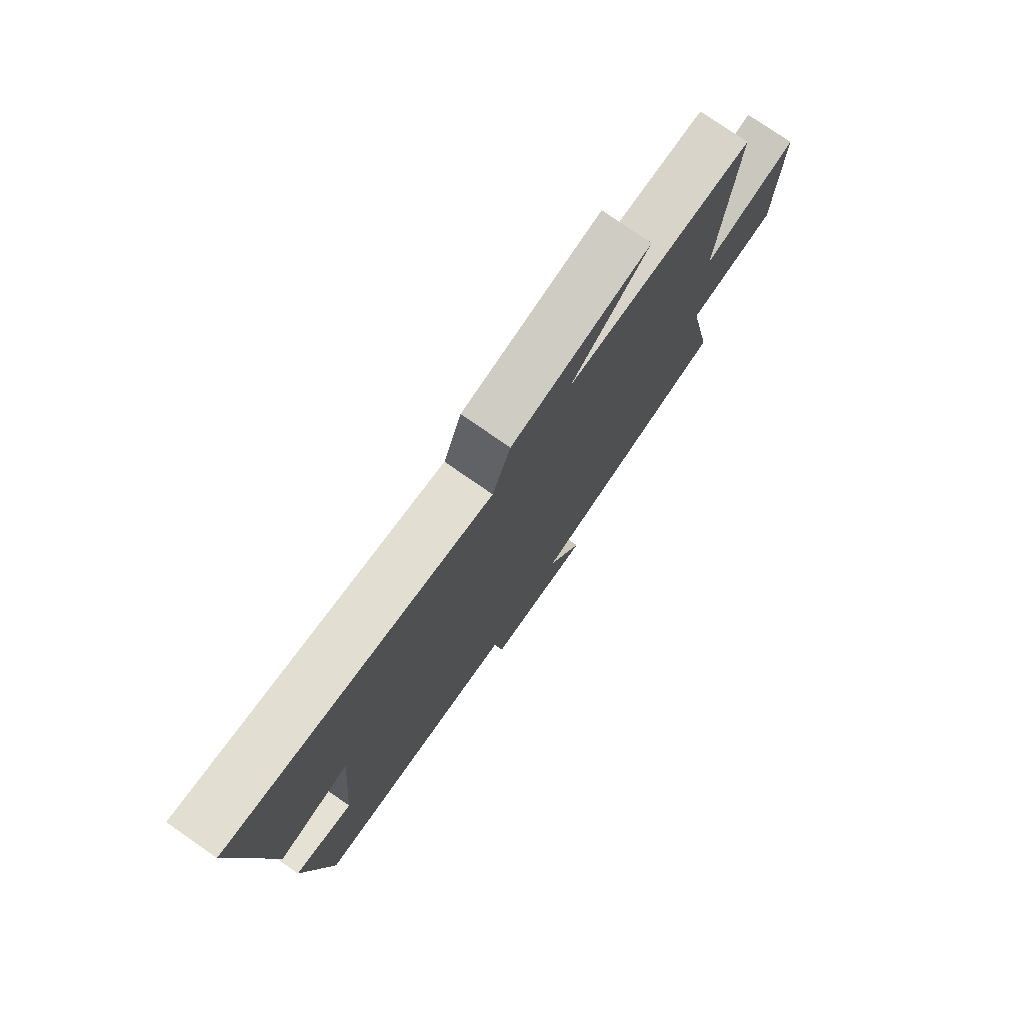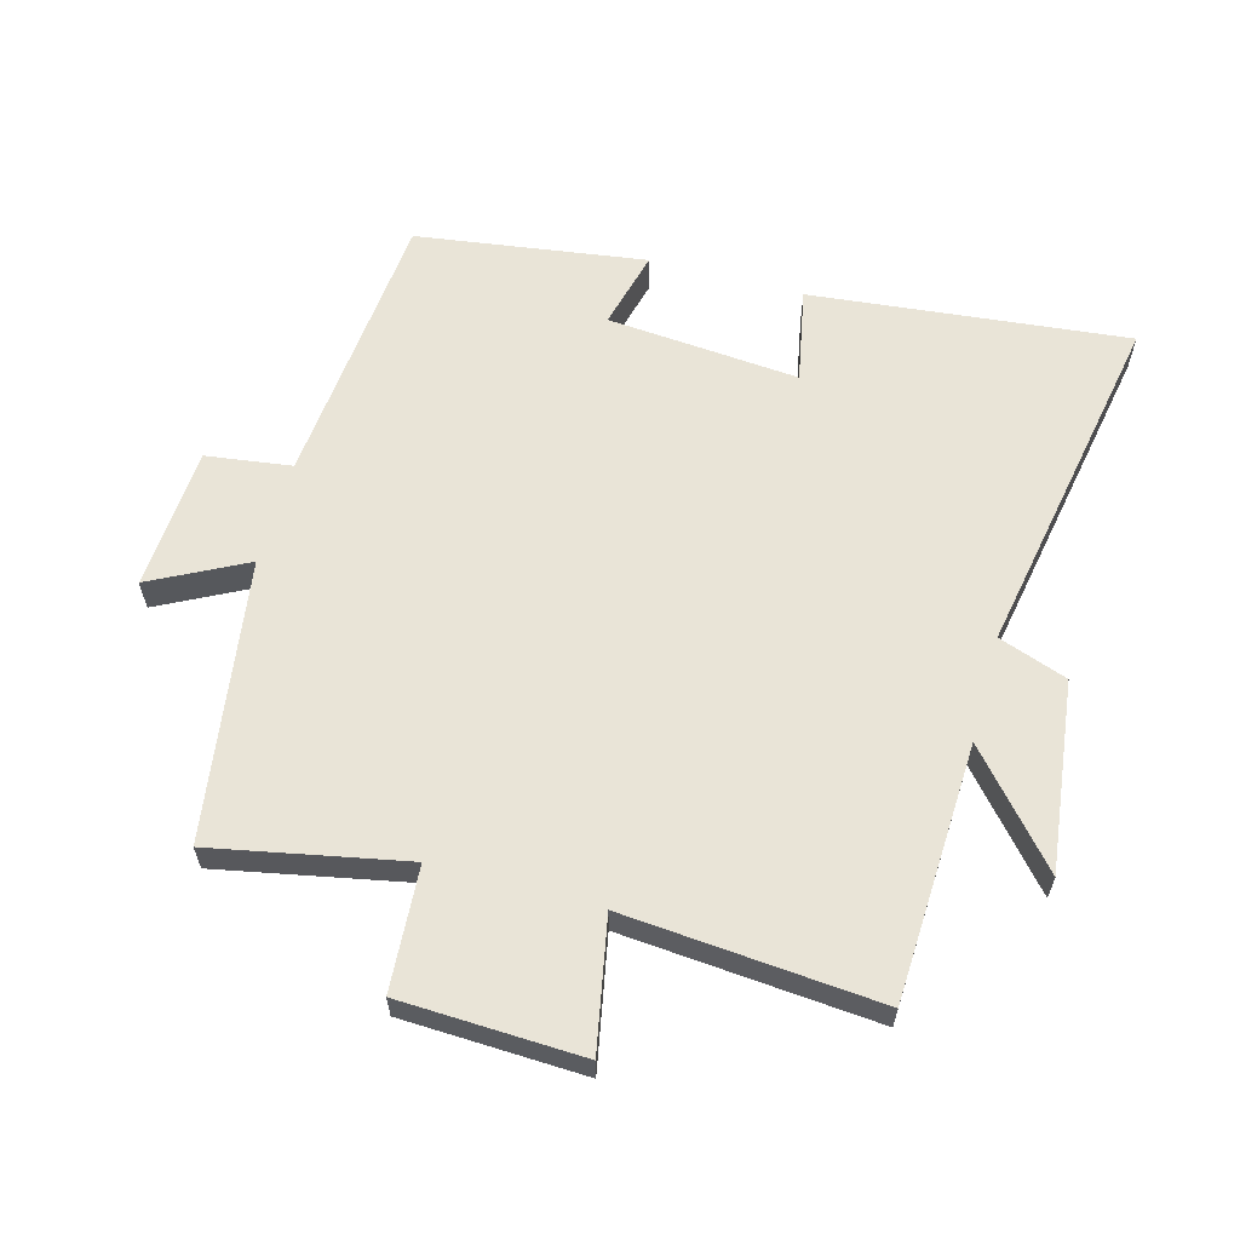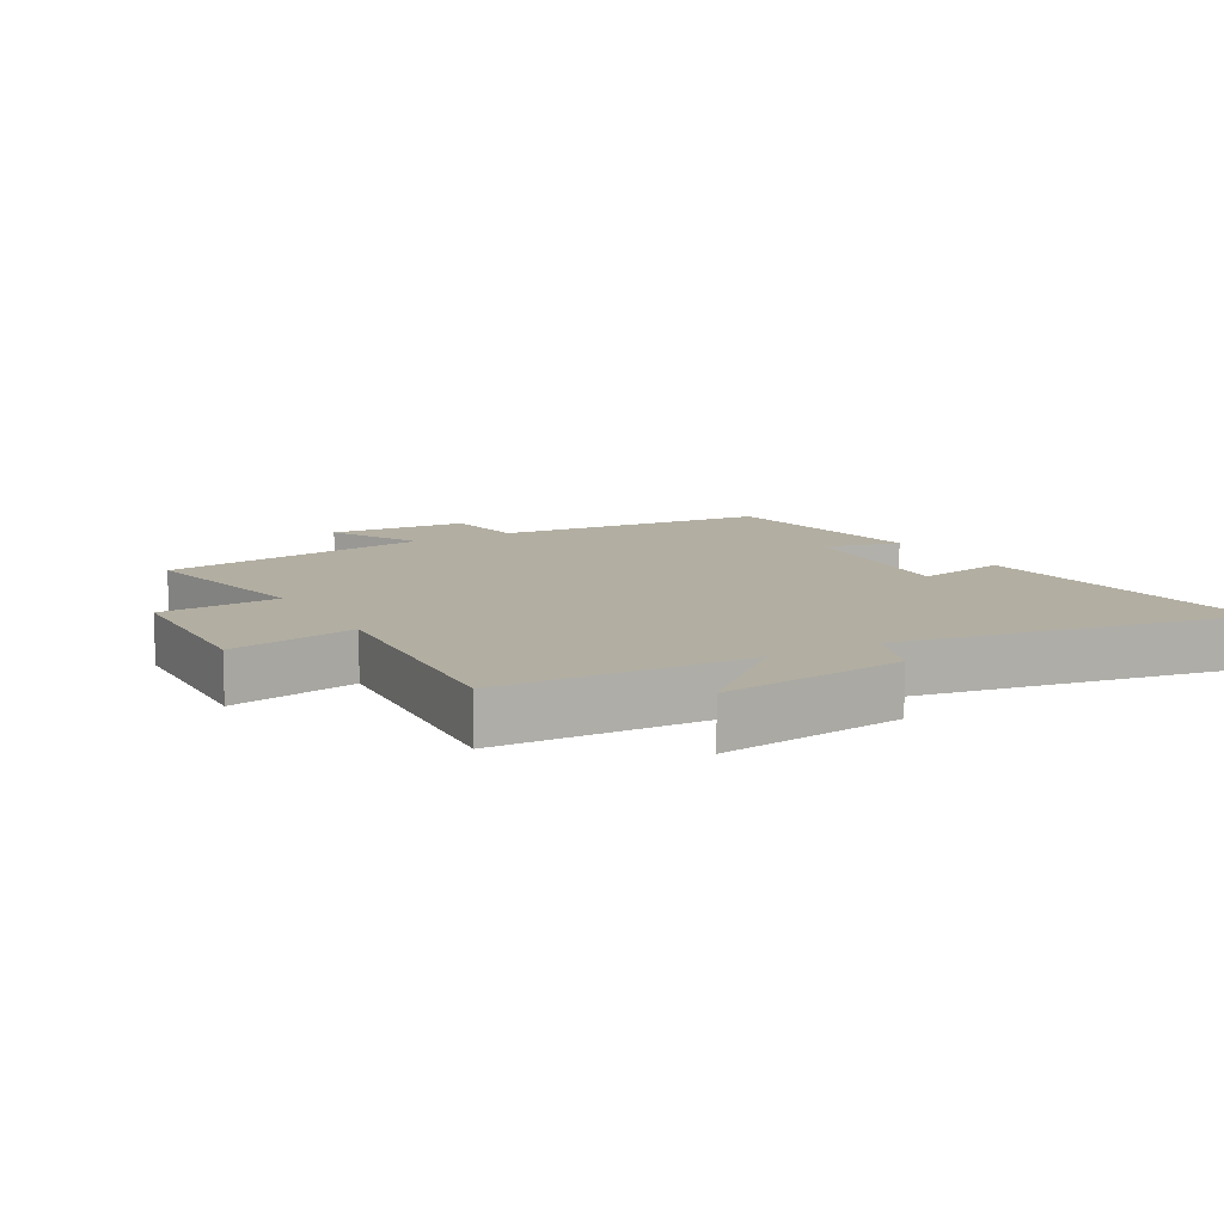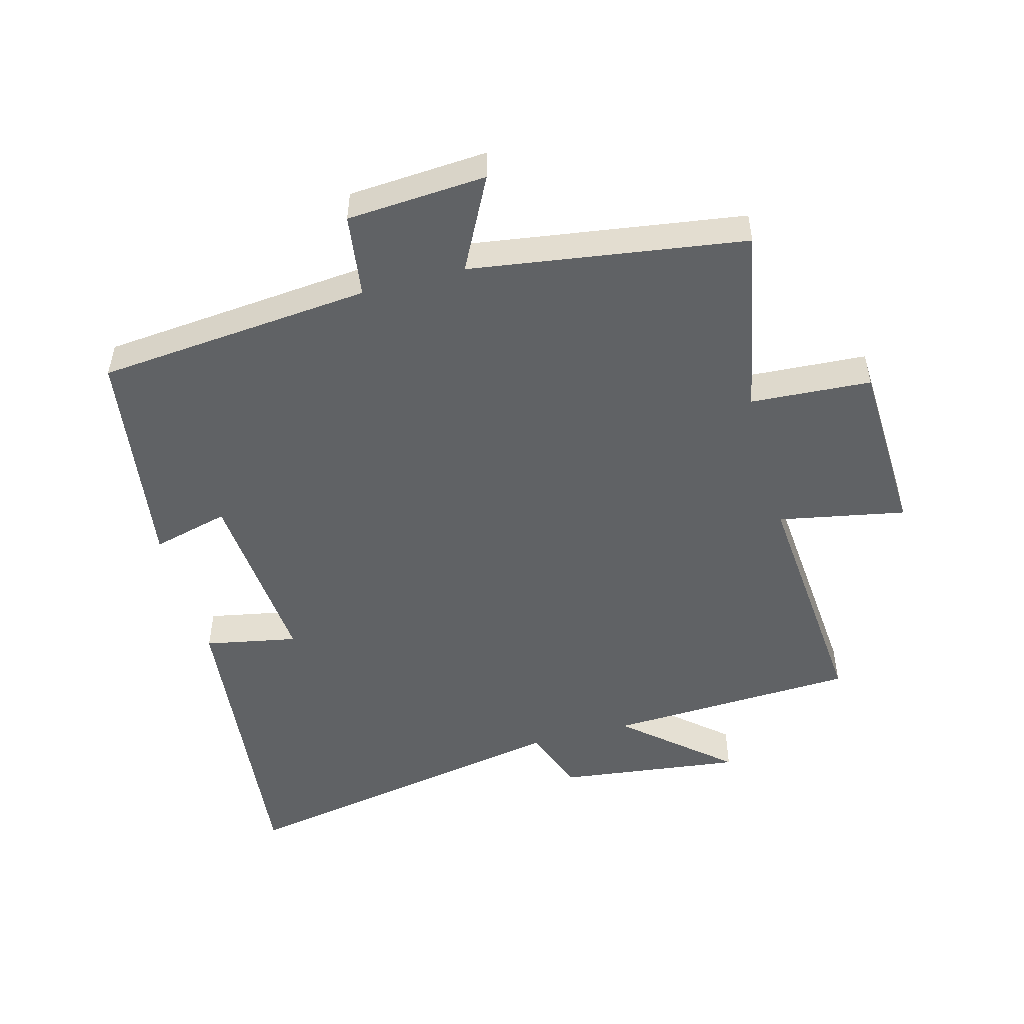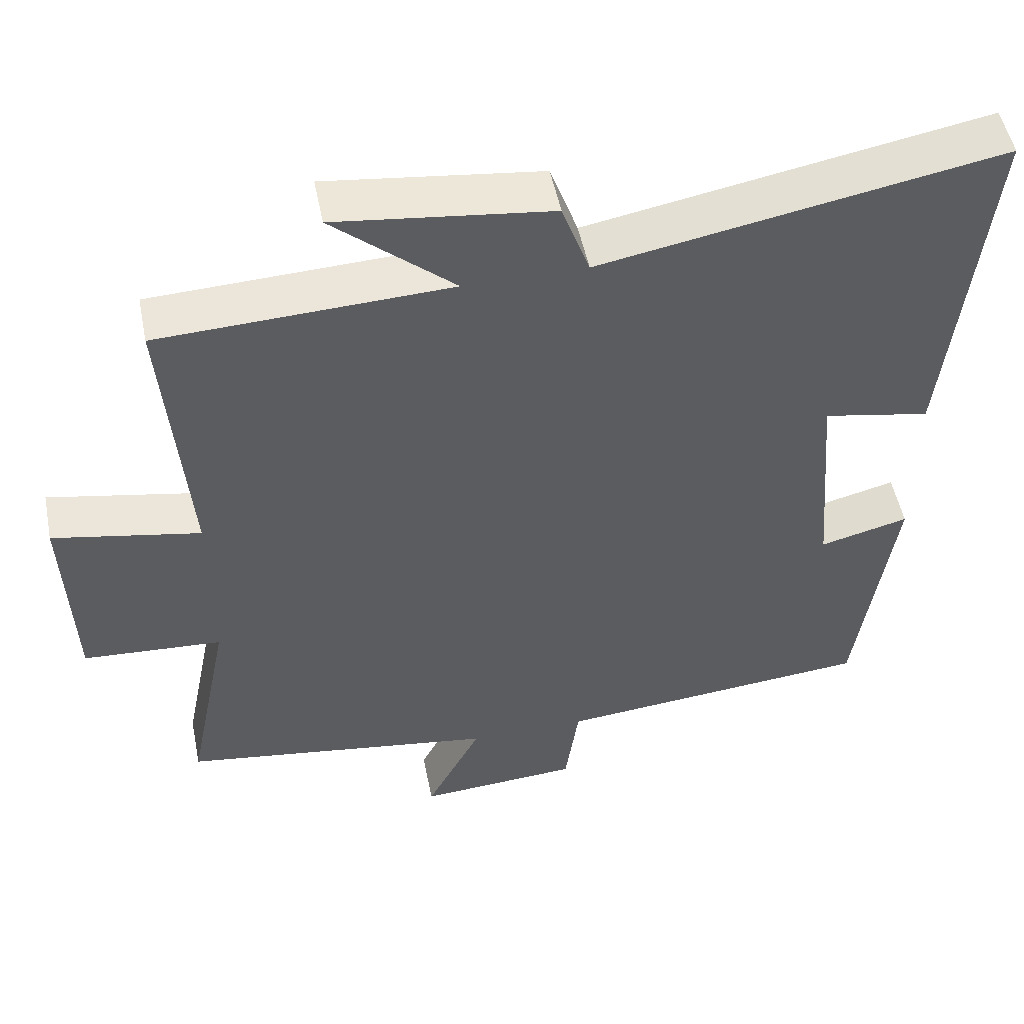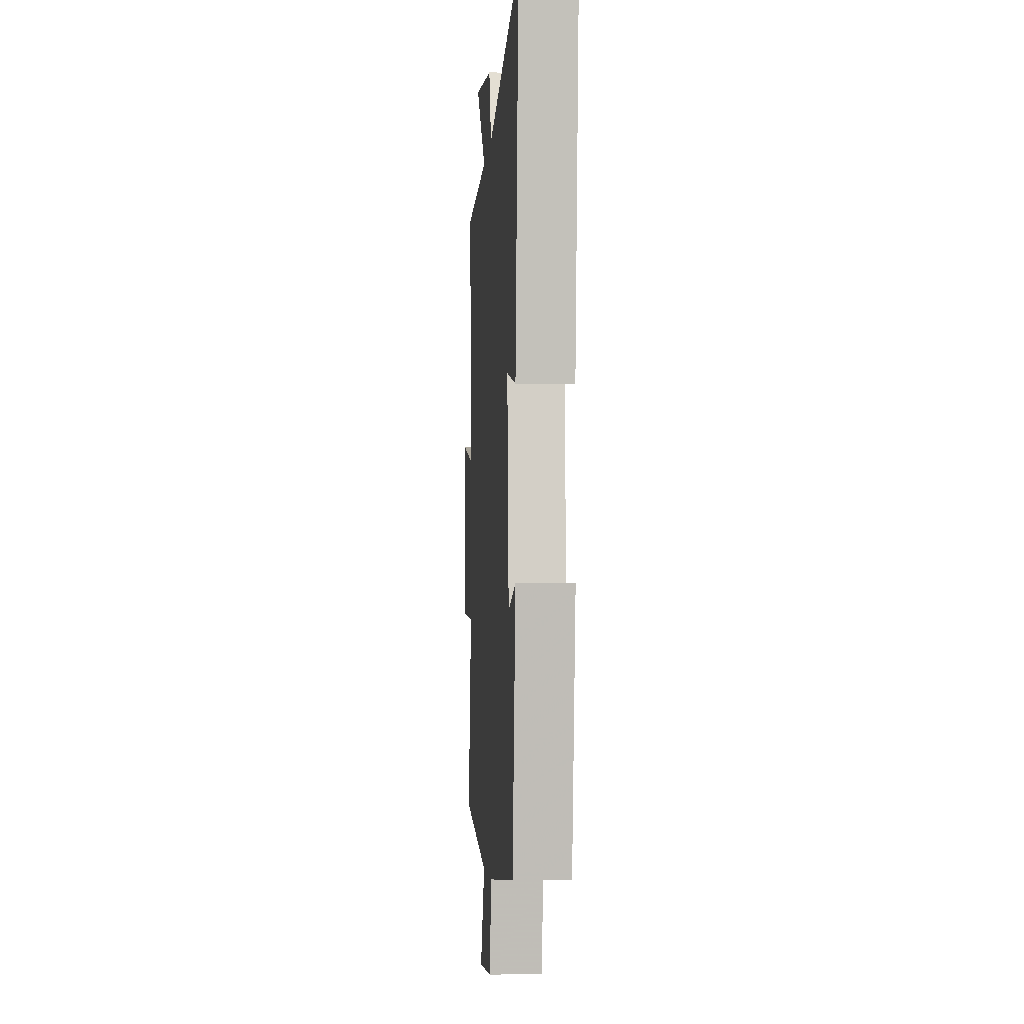
<metadata>
{"format":"obj","ext":"obj","renderer":"f3d","projection":"perspective","resolution":1024,"background":"white","views":[{"elev":77.0,"azim":124.8,"up":"+Z"},{"elev":61.2,"azim":-74.6,"up":"+Y"},{"elev":10.7,"azim":-29.8,"up":"+Y"},{"elev":-50.5,"azim":-164.8,"up":"+Y"},{"elev":51.3,"azim":-11.3,"up":"+Z"},{"elev":-3.1,"azim":86.1,"up":"+Z"}]}
</metadata>
<code>
v -0.531 0.07 0.484
v -0.144 0.07 0.5
v -0.305 0.07 0.64
v -0.019 0.07 0.604
v 0.018 0.07 0.5
v 0.551 0.07 0.597
v 0.5 0.07 0.117
v 0.357 0.07 0.145
v 0.381 0.07 -0.145
v 0.5 0.07 -0.115
v 0.45 0.07 -0.462
v 0.025 0.07 -0.5
v 0.007 0.07 -0.629
v -0.209 0.07 -0.643
v -0.135 0.07 -0.5
v -0.558 0.07 -0.437
v -0.5 0.07 -0.147
v -0.686 0.07 -0.135
v -0.696 0.07 0.139
v -0.5 0.07 0.101
v -0.531 0 0.484
v -0.144 0 0.5
v -0.305 0 0.64
v -0.019 0 0.604
v 0.018 0 0.5
v 0.551 0 0.597
v 0.5 0 0.117
v 0.357 0 0.145
v 0.381 0 -0.145
v 0.5 0 -0.115
v 0.45 0 -0.462
v 0.025 0 -0.5
v 0.007 0 -0.629
v -0.209 0 -0.643
v -0.135 0 -0.5
v -0.558 0 -0.437
v -0.5 0 -0.147
v -0.686 0 -0.135
v -0.696 0 0.139
v -0.5 0 0.101
f 17 18 19 20
f 15 16 17
f 15 17 20
f 12 13 14 15
f 9 10 11 12
f 8 9 12 15
f 5 6 7 8
f 5 8 15 20
f 2 3 4 5
f 1 2 5 20
f 40 39 38 37
f 37 36 35
f 40 37 35
f 35 34 33 32
f 32 31 30 29
f 35 32 29 28
f 28 27 26 25
f 40 35 28 25
f 25 24 23 22
f 40 25 22 21
f 1 21 22 2
f 2 22 23 3
f 3 23 24 4
f 4 24 25 5
f 5 25 26 6
f 6 26 27 7
f 7 27 28 8
f 8 28 29 9
f 9 29 30 10
f 10 30 31 11
f 11 31 32 12
f 12 32 33 13
f 13 33 34 14
f 14 34 35 15
f 15 35 36 16
f 16 36 37 17
f 17 37 38 18
f 18 38 39 19
f 19 39 40 20
f 20 40 21 1

</code>
